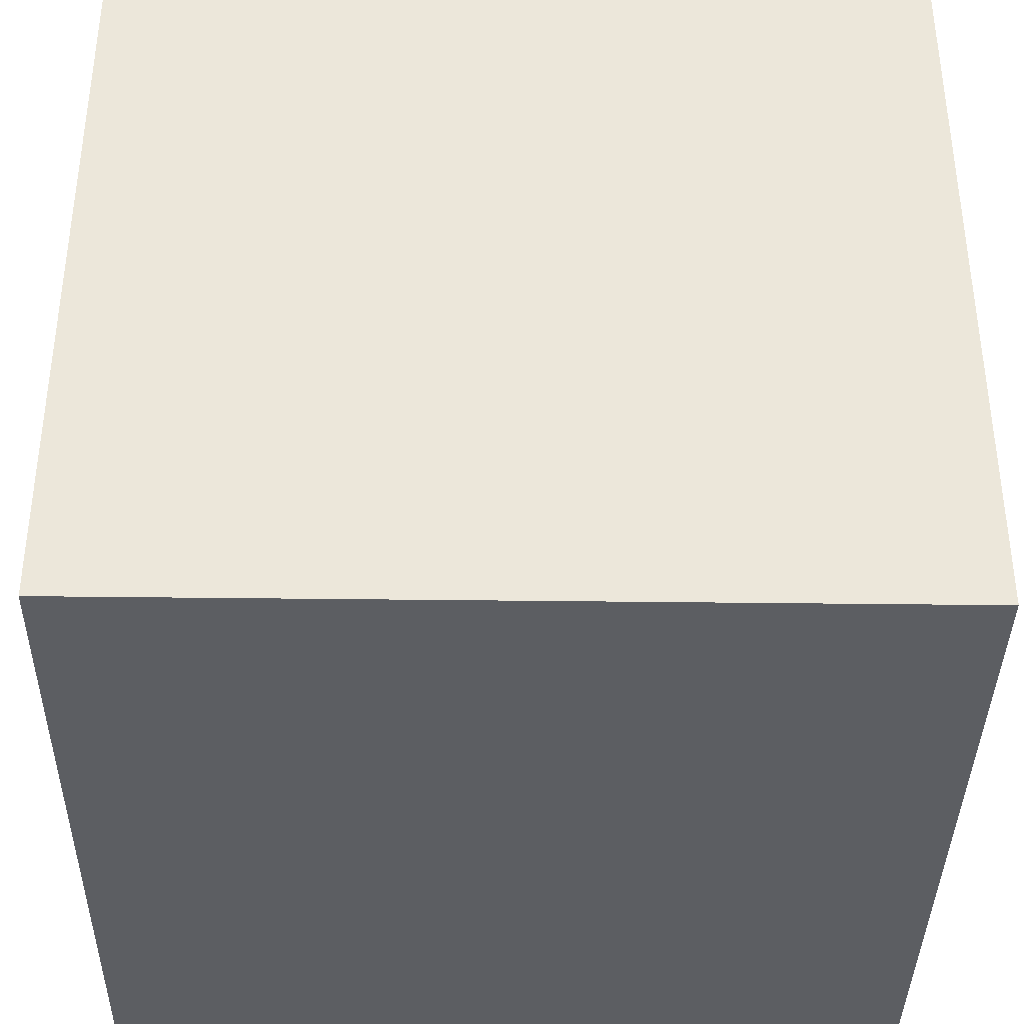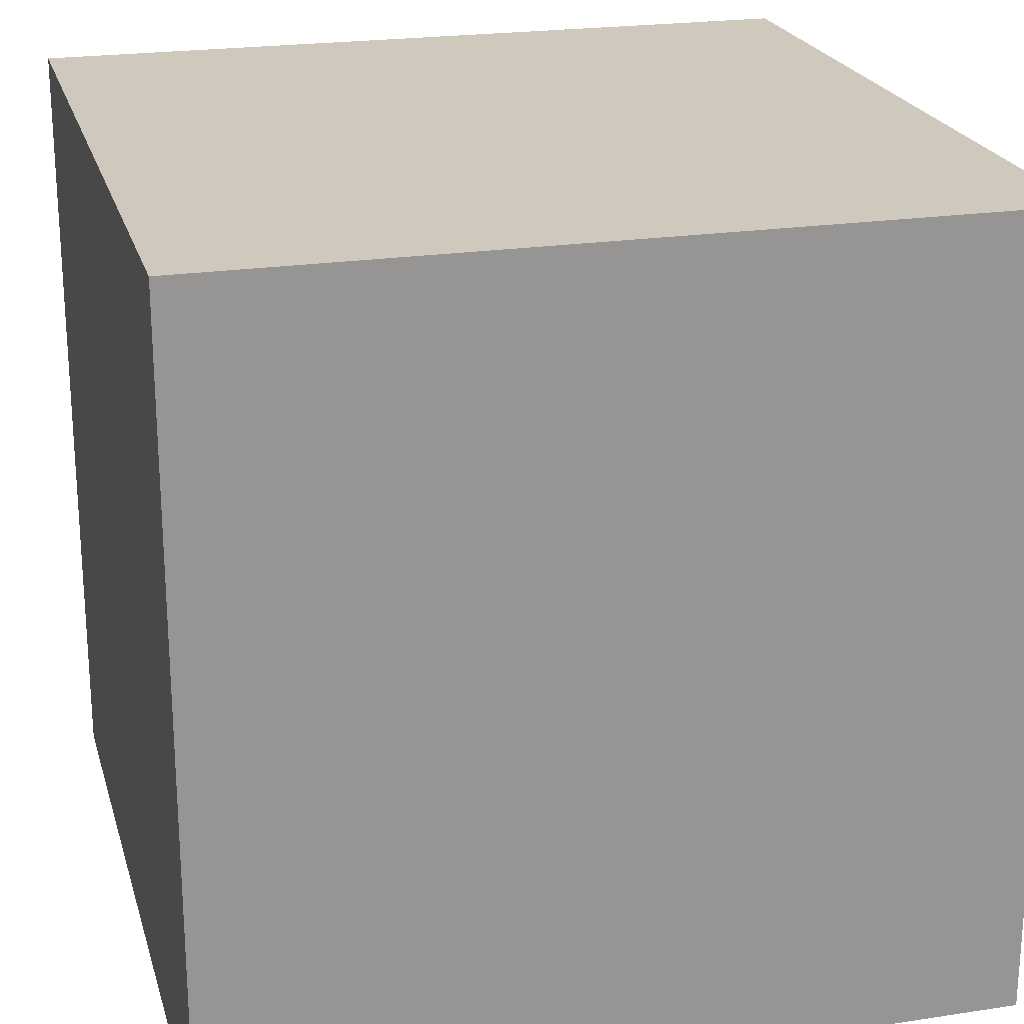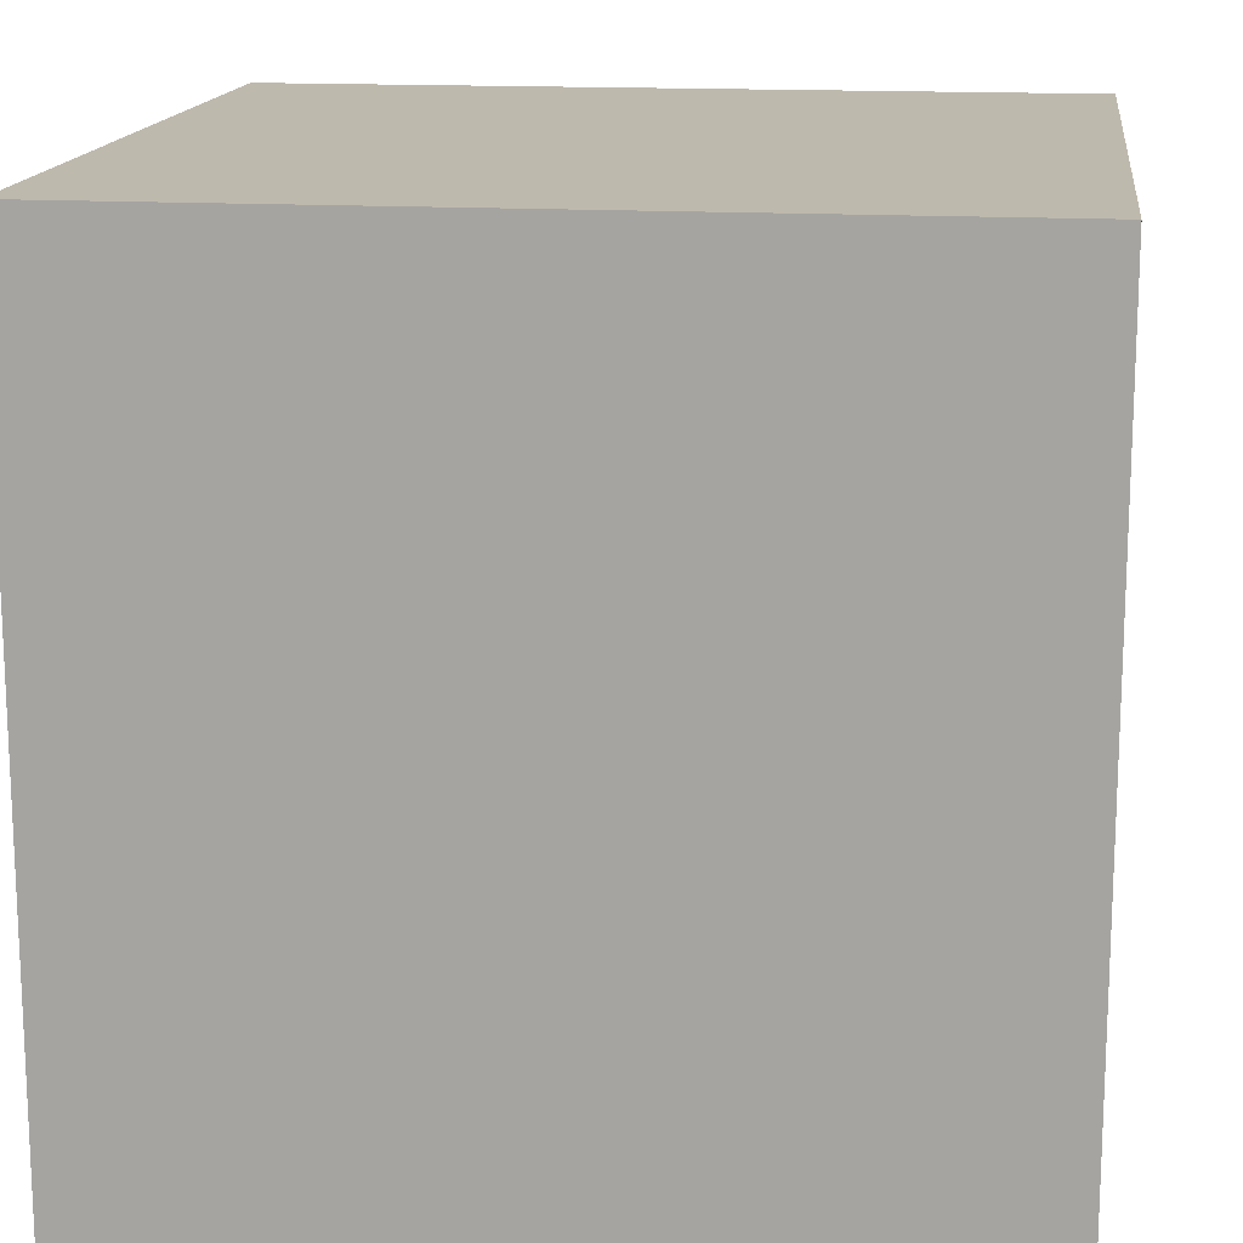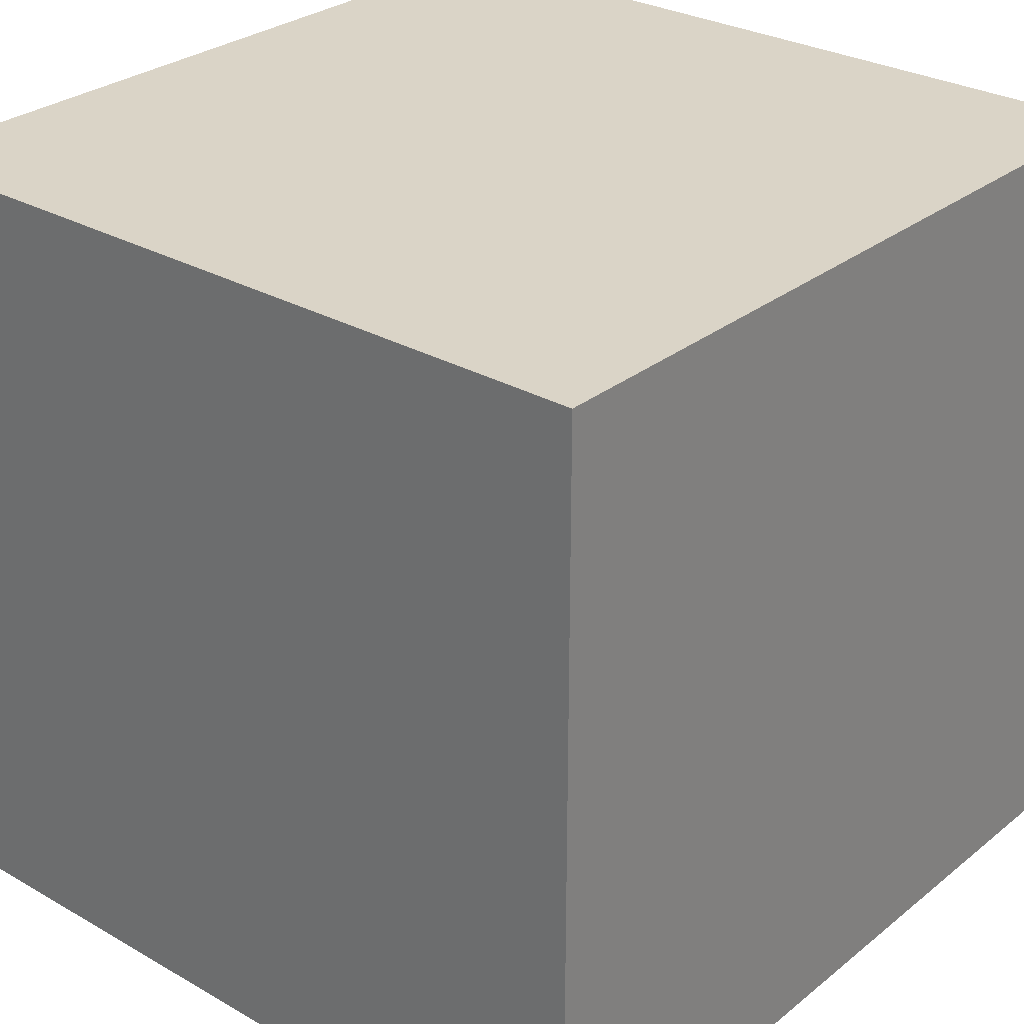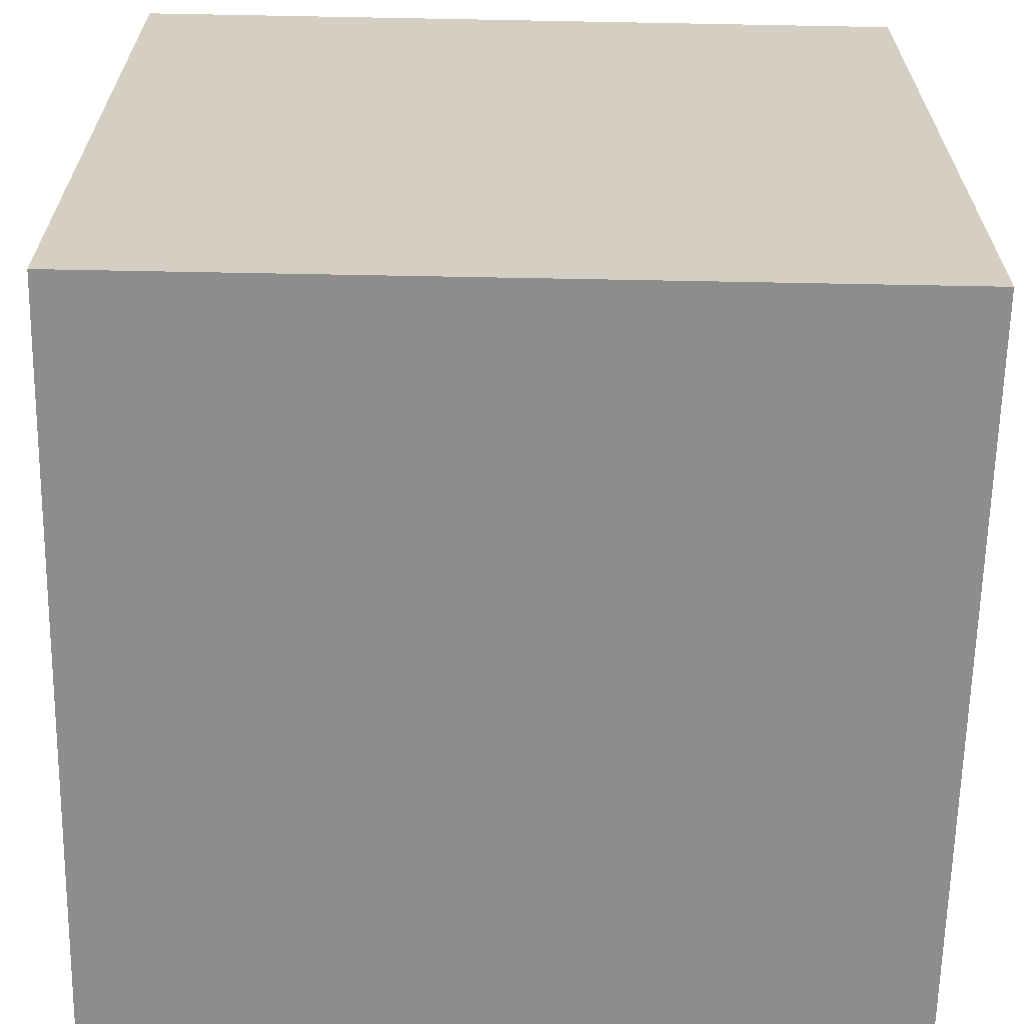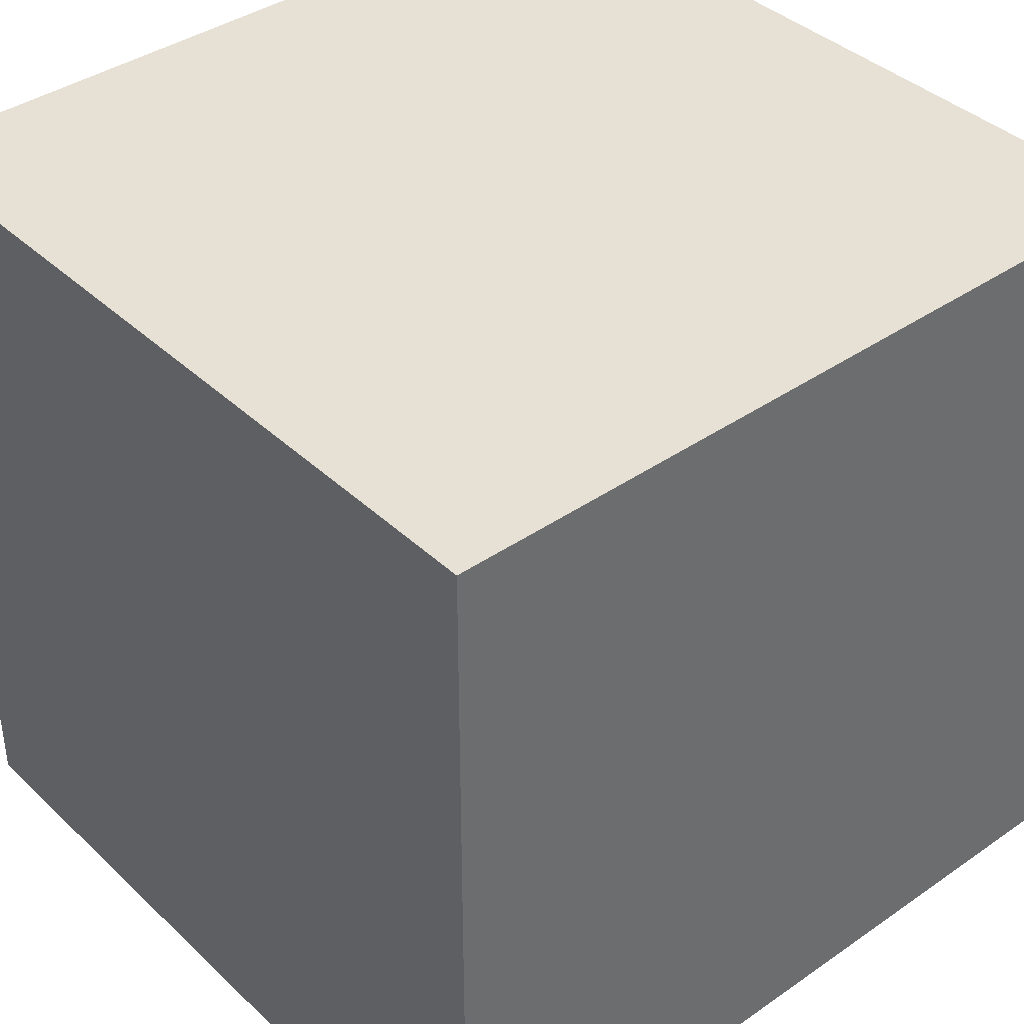
<metadata>
{"format":"obj","ext":"obj","renderer":"f3d","projection":"perspective","resolution":1024,"background":"white","views":[{"elev":-37.8,"azim":-90.9,"up":"+Z"},{"elev":22.3,"azim":75.2,"up":"+Y"},{"elev":15.3,"azim":-82.8,"up":"+Z"},{"elev":28.9,"azim":-49.6,"up":"+Z"},{"elev":-64.6,"azim":178.9,"up":"+Z"},{"elev":39.3,"azim":49.2,"up":"+Y"}]}
</metadata>
<code>
v 0.0122 -0.0122 -0.0122
v 0.0122 -0.0122 0.0122
v 0.0122 0.0122 -0.0122
v 0.0122 0.0122 0.0122
v -0.0122 -0.0122 -0.0122
v -0.0122 -0.0122 0.0122
v -0.0122 0.0122 -0.0122
v -0.0122 0.0122 0.0122
f 2 8 6
f 4 3 8
f 3 4 2
f 4 8 2
f 3 5 7
f 8 3 7
f 5 8 7
f 5 3 1
f 2 5 1
f 3 2 1
f 8 5 6
f 5 2 6

</code>
